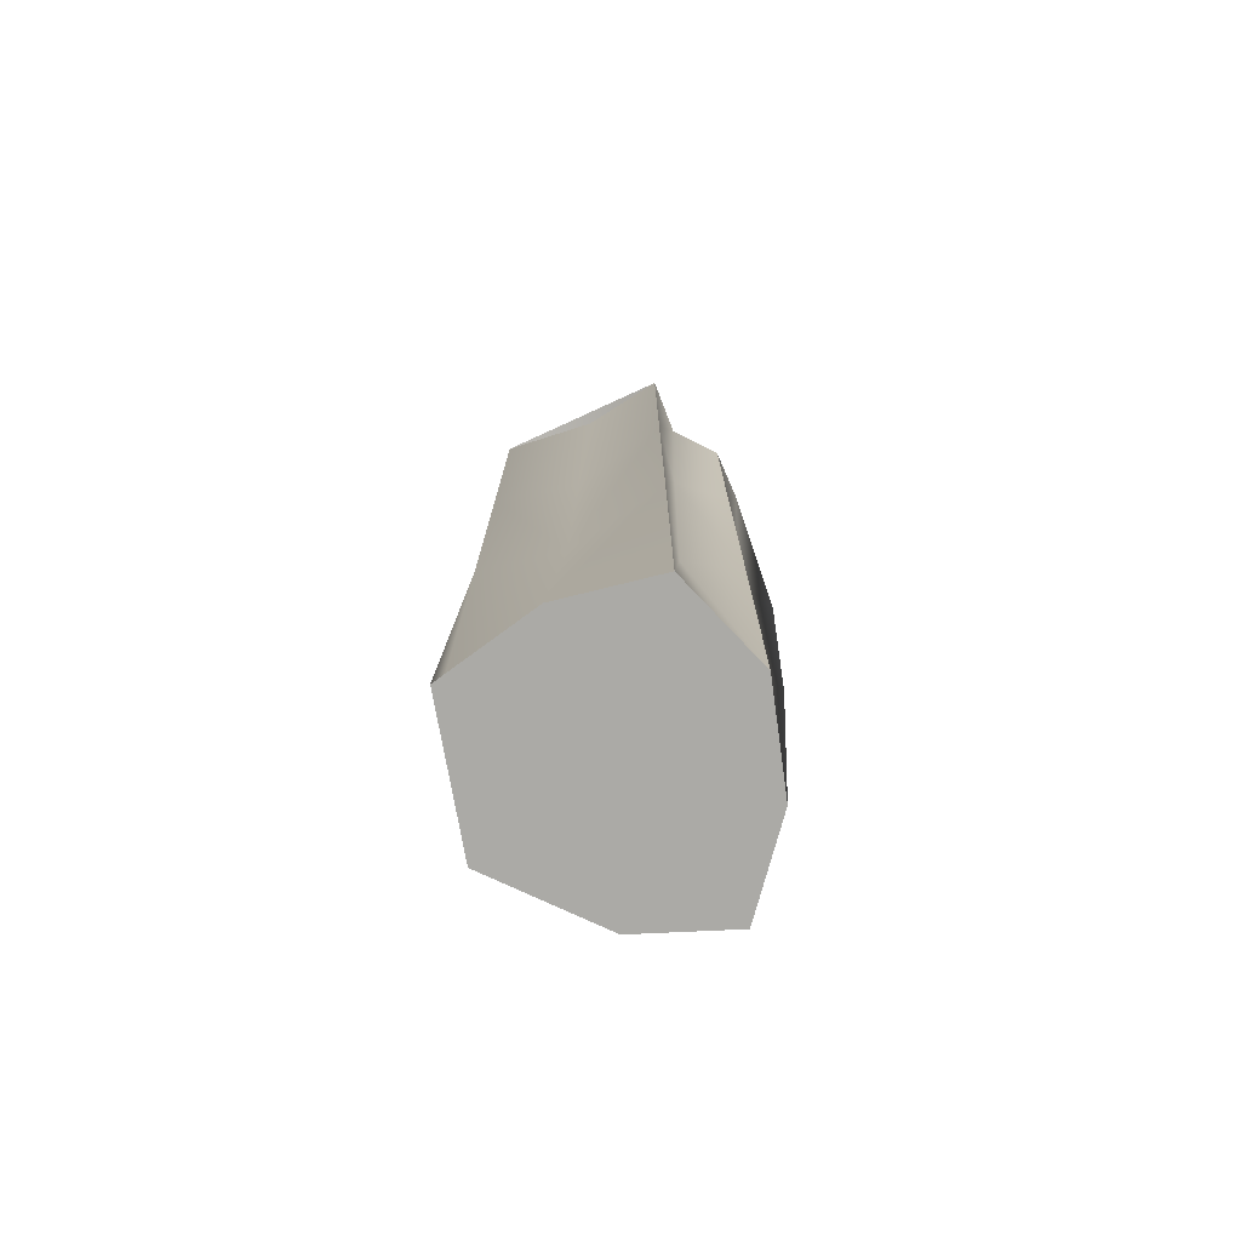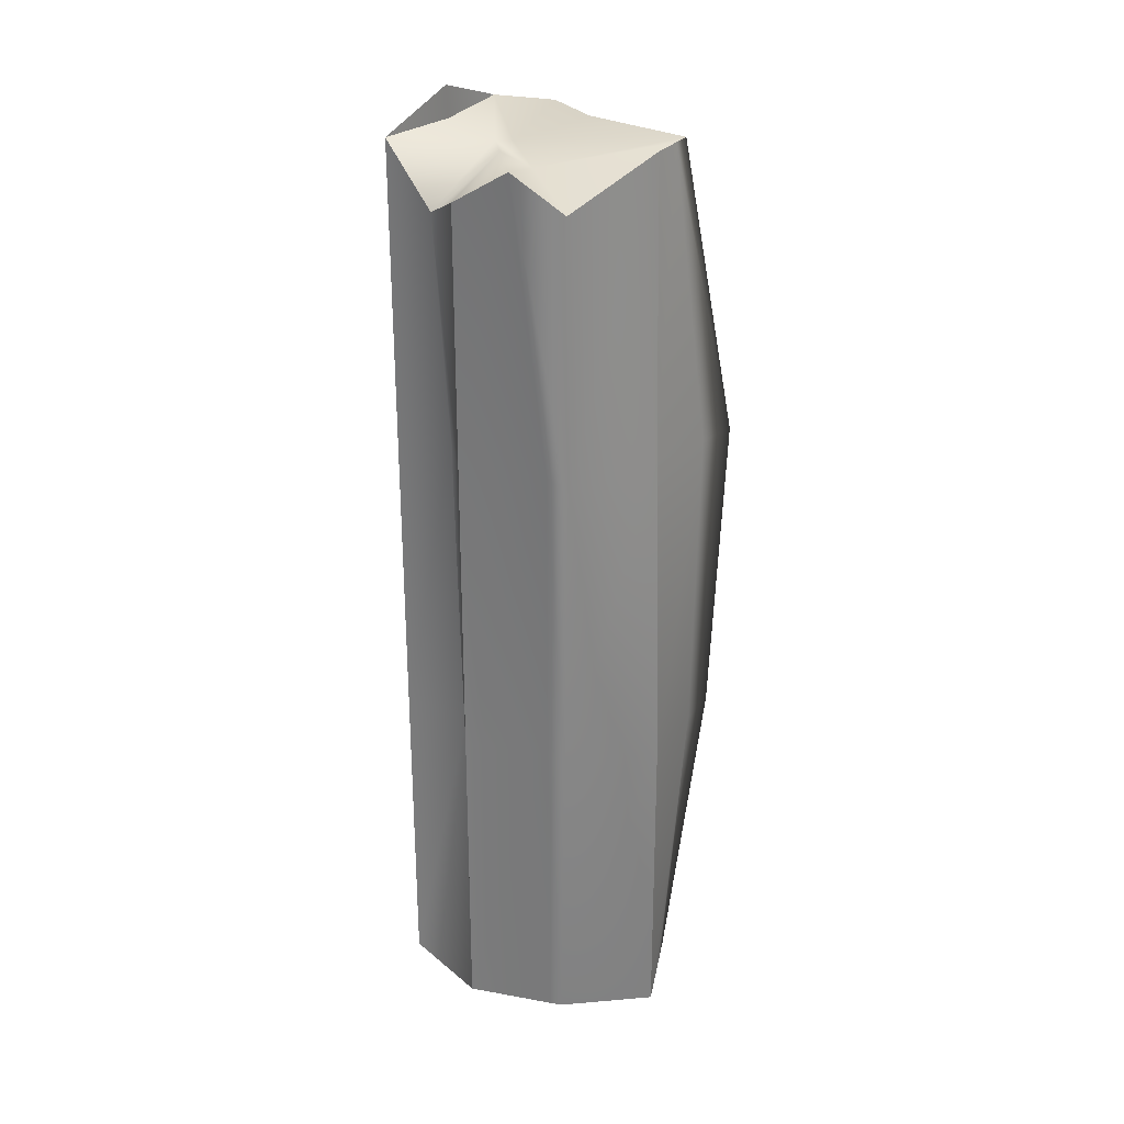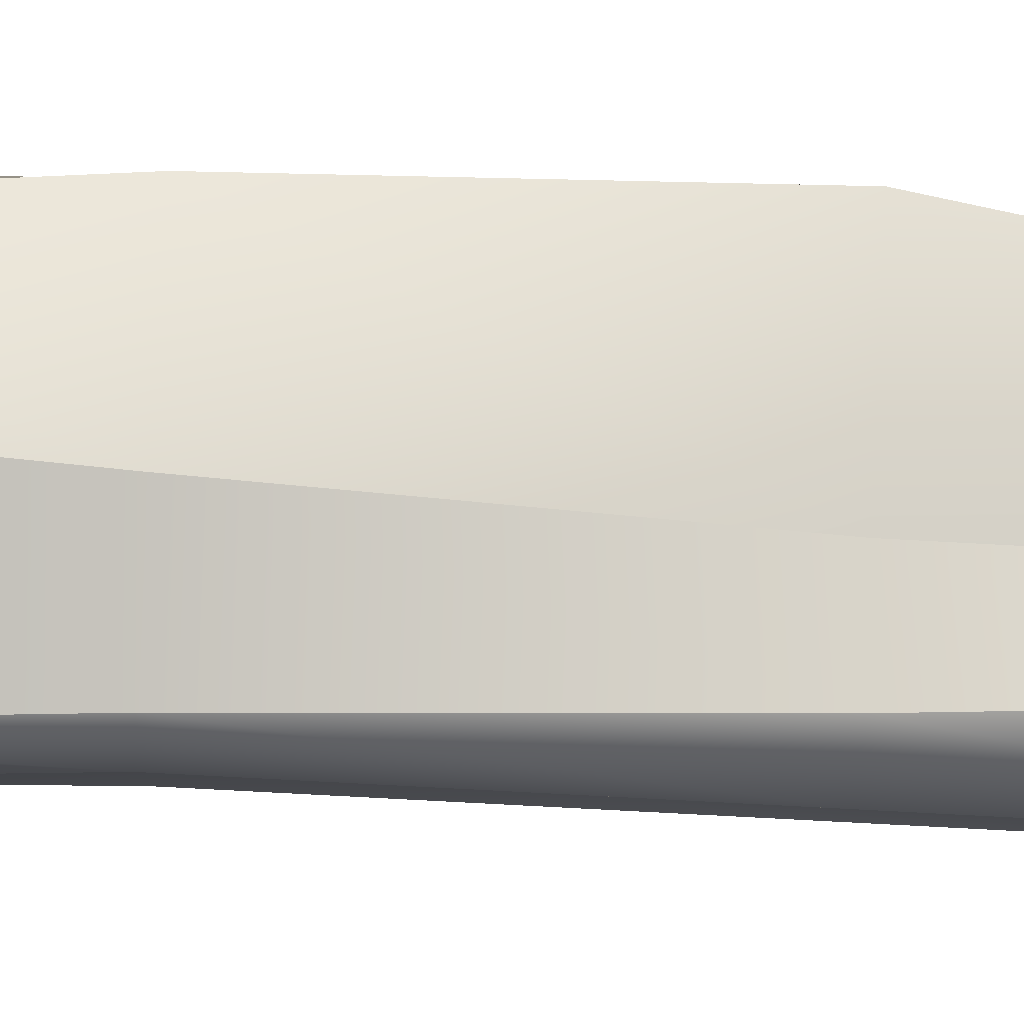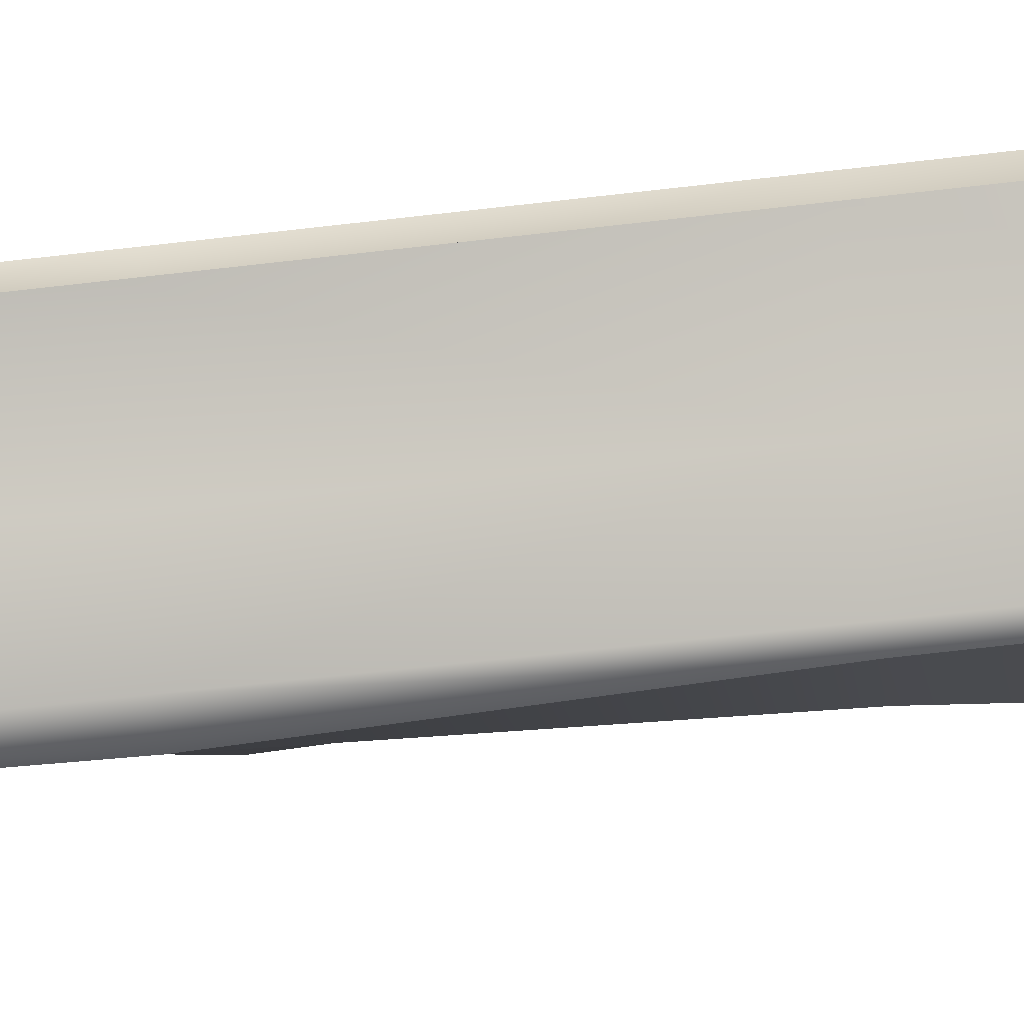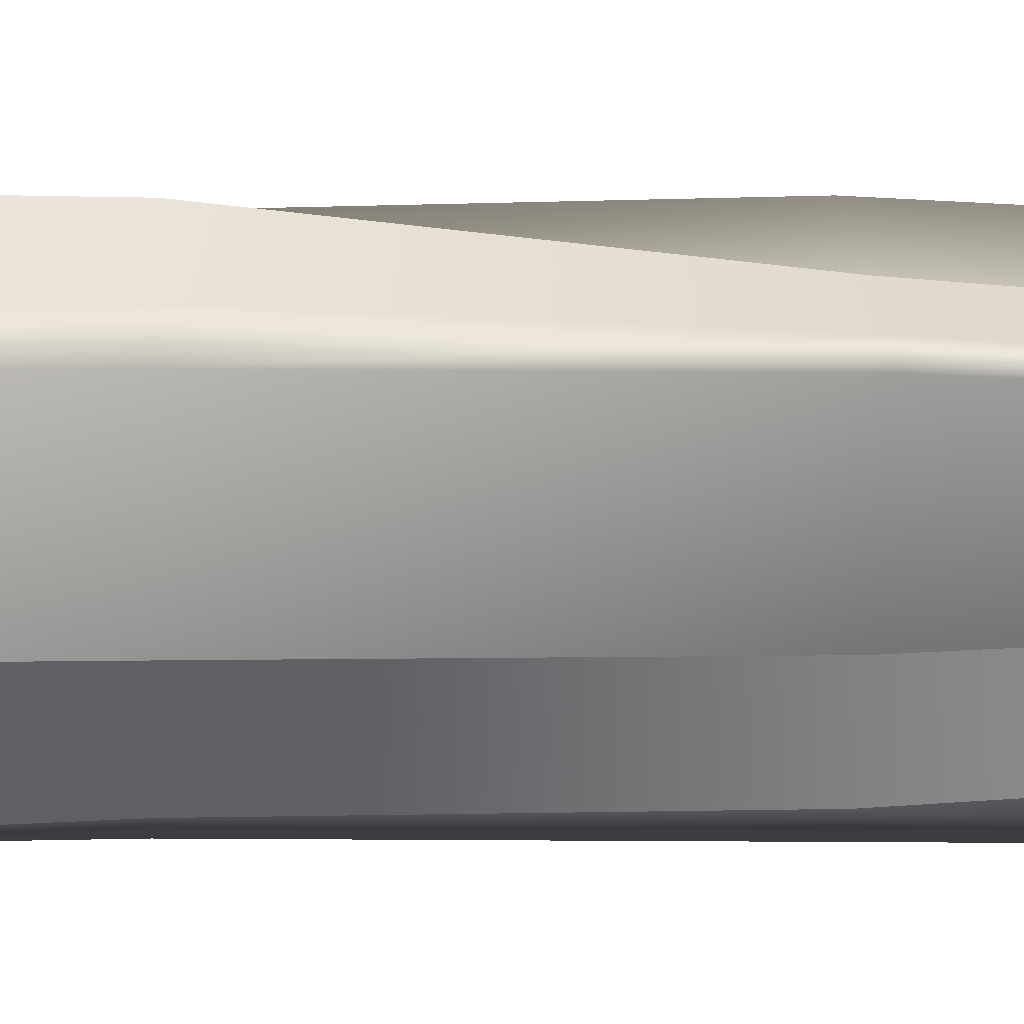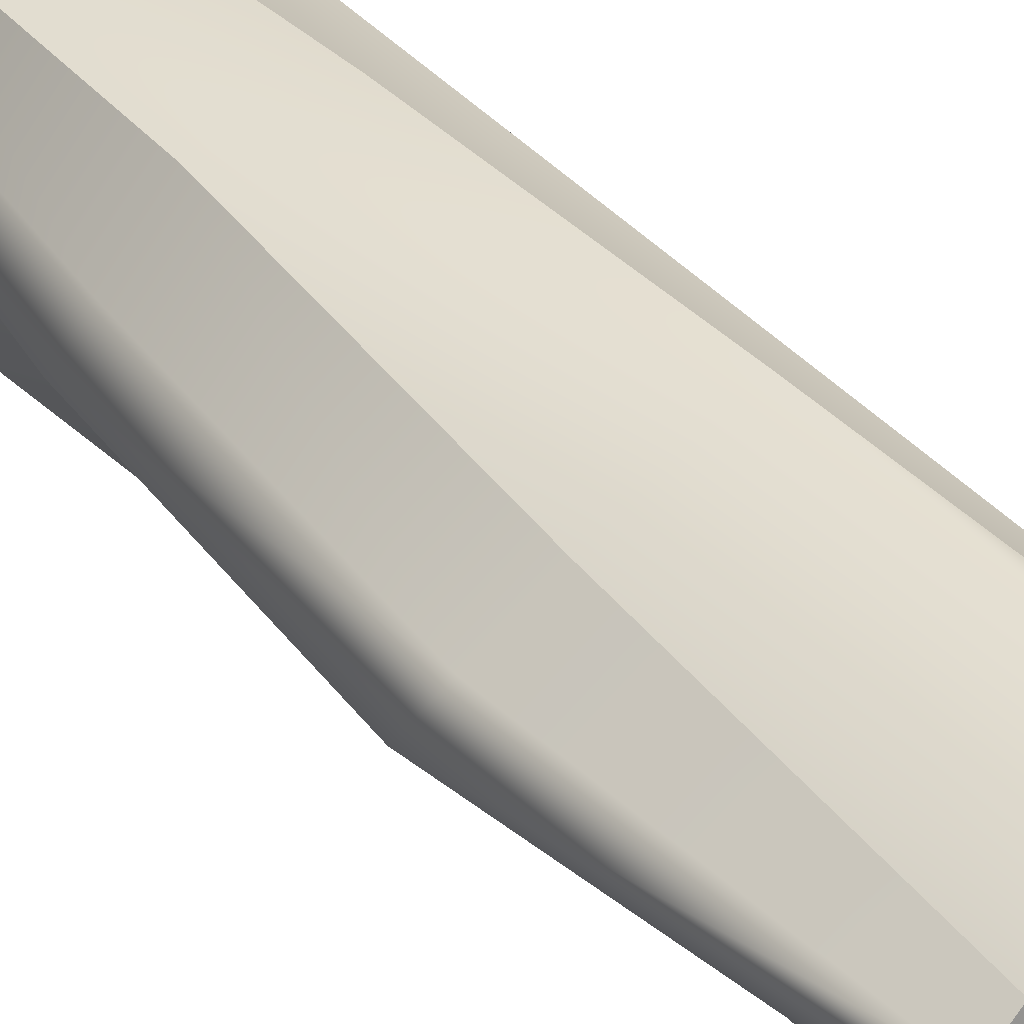
<metadata>
{"format":"obj","ext":"obj","renderer":"f3d","projection":"perspective","resolution":1024,"background":"white","views":[{"elev":-75.7,"azim":-109.5,"up":"+Y"},{"elev":27.9,"azim":-11.9,"up":"+Y"},{"elev":-51.3,"azim":86.0,"up":"+Z"},{"elev":-51.3,"azim":-82.4,"up":"+Z"},{"elev":-7.7,"azim":85.4,"up":"+Z"},{"elev":35.7,"azim":146.3,"up":"+Z"}]}
</metadata>
<code>
g default
v -0.3314 0 0.3282
v 0 0 0.5
v 0.3634 0 0.5278
v -0.5 0 0
v -0.08446 0 0.1232
v 0.4954 0 0.2039
v -0.3059 0 -0.2935
v 0 0 -0.5
v 0.451 0 -0.2449
v -0.3314 3.287 0.3282
v 0 3.302 0.5917
v -0.08446 3.423 0.1232
v -0.5 3.423 0
v 0.3634 3.423 0.3505
v 0.4954 3.423 0.2039
v 0.1587 3.423 -0.3565
v -0.2593 3.541 -0.1925
v 0.2343 3.423 -0.1235
v -0.3314 1.182 0.3282
v -0.5 1.182 0
v -0.2008 1.182 -0.2188
v 0.05837 1.182 -0.4444
v 0.3589 1.182 -0.2157
v 0.642 1.182 0.2039
v 0.3634 1.182 0.5278
v 0 1.182 0.5809
v -0.3314 2.33 0.3282
v -0.5 2.33 0
v -0.1979 2.33 -0.204
v 0.1221 2.33 -0.4272
v 0.2852 2.33 -0.1901
v 0.6922 2.33 0.2039
v 0.3634 2.33 0.419
v 0 2.33 0.6255
v -0.04571 0 0.4763
v -0.04571 1.182 0.4763
v -0.04571 2.33 0.4763
v -0.1667 3.423 0.4763
v -0.1418 3.423 0.1062
v -0.04219 3.423 -0.4715
v -0.04219 2.33 -0.4715
v -0.04219 1.182 -0.4715
v -0.04219 0 -0.4715
v -0.1418 0 0.1062
v -0.4368 0 0.123
v -0.1058 0 0.2449
v -0.05281 0 0.2644
v 0.4459 0 0.3253
v 0.5376 1.182 0.3253
v 0.569 2.33 0.2845
v 0.4459 3.423 0.2589
v -0.05281 3.378 0.2988
v -0.1511 3.423 0.2449
v -0.3704 3.193 0.123
v -0.3229 2.33 0.123
v -0.289 1.182 0.123
g pPlane1
f 10 38 53 54
f 11 14 51 52
f 13 39 40 17
f 12 15 18 16
f 1 45 46 35
f 2 47 48 3
f 4 7 43 44
f 5 8 9 6
f 1 35 36 19
f 56 45 1 19
f 2 3 25 26
f 3 48 49 25
f 42 43 7 21
f 7 4 20 21
f 6 9 23 24
f 9 8 22 23
f 55 56 19 27
f 21 20 28 29
f 41 42 21 29
f 23 22 30 31
f 24 23 31 32
f 25 49 50 33
f 26 25 33 34
f 19 36 37 27
f 54 55 27 10
f 29 28 13 17
f 40 41 29 17
f 31 30 16 18
f 32 31 18 15
f 33 50 51 14
f 34 33 14 11
f 27 37 38 10
f 36 35 2 26
f 37 36 26 34
f 38 37 34 11
f 52 53 38 11
f 40 39 12 16
f 30 41 40 16
f 22 42 41 30
f 8 43 42 22
f 44 43 8 5
f 35 46 47 2
f 46 45 4 44
f 47 46 44 5
f 48 47 5 6
f 49 48 6 24
f 50 49 24 32
f 51 50 32 15
f 52 51 15 12
f 39 53 52 12
f 54 53 39 13
f 28 55 54 13
f 20 56 55 28
f 4 45 56 20

</code>
